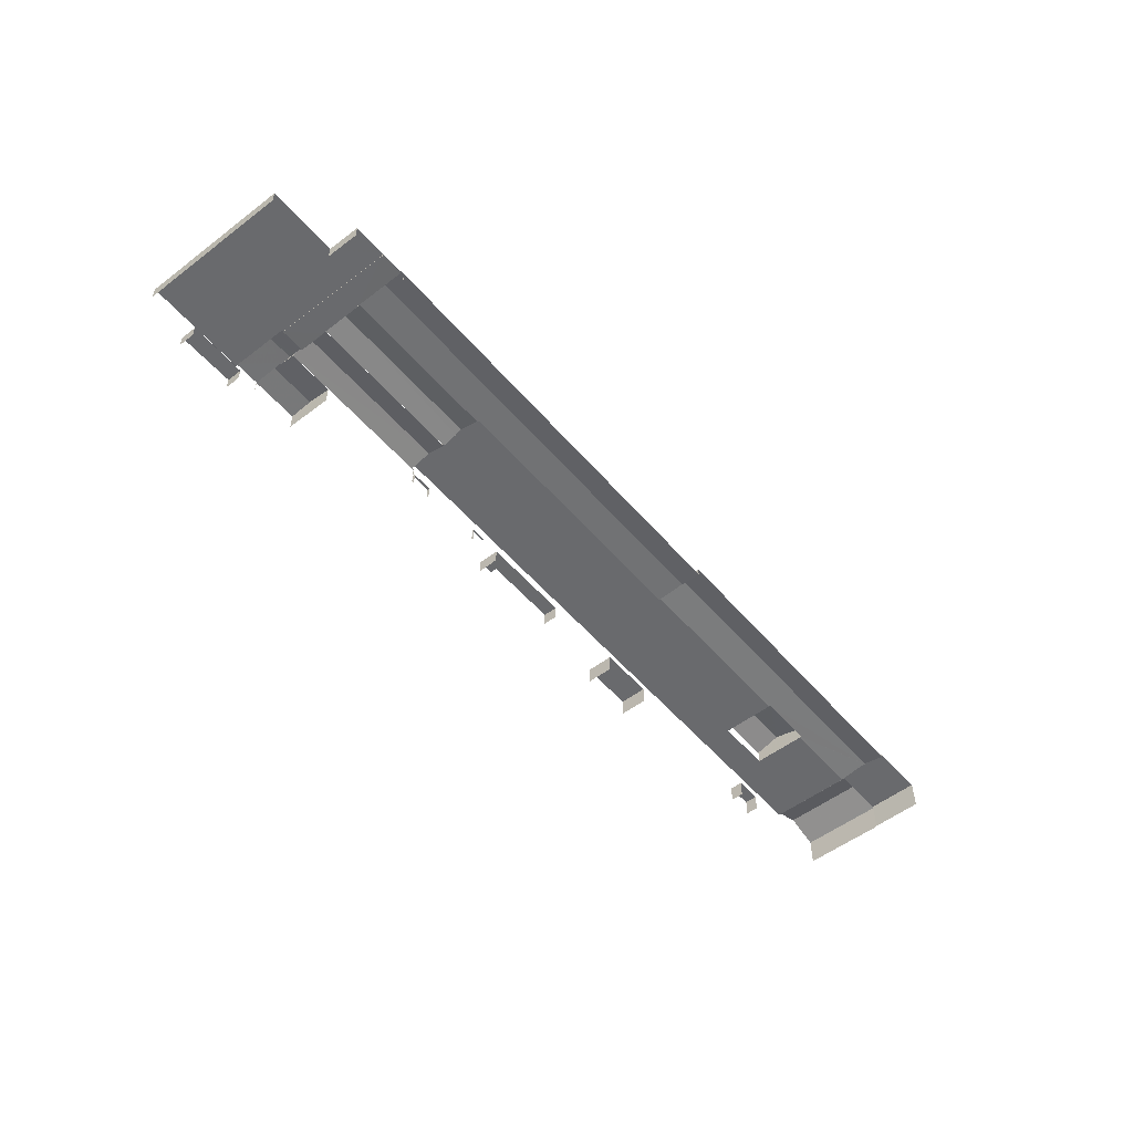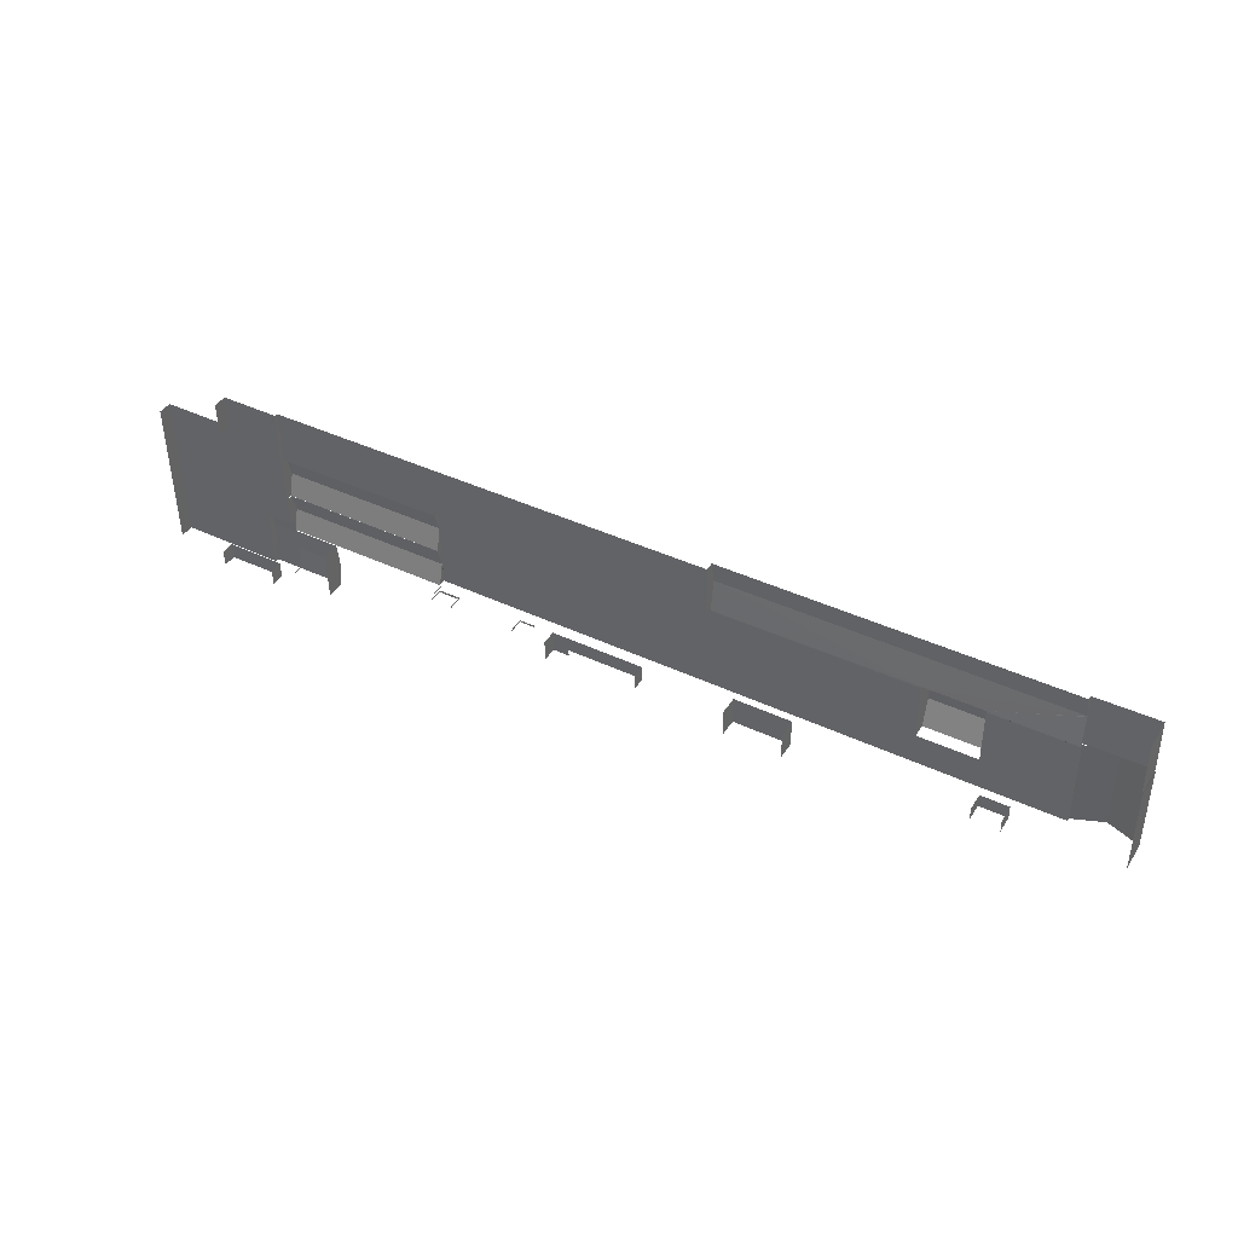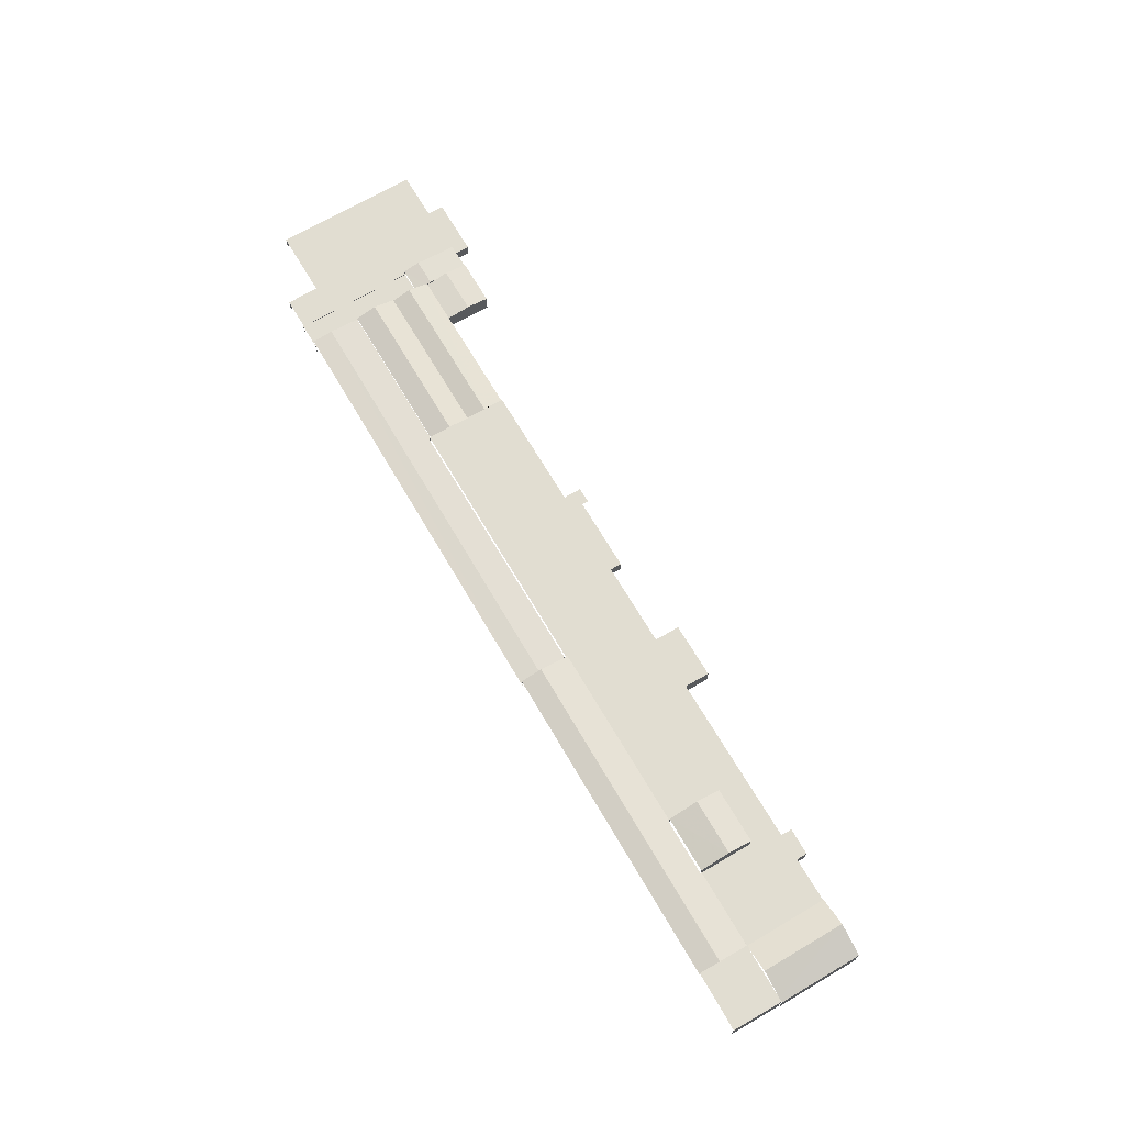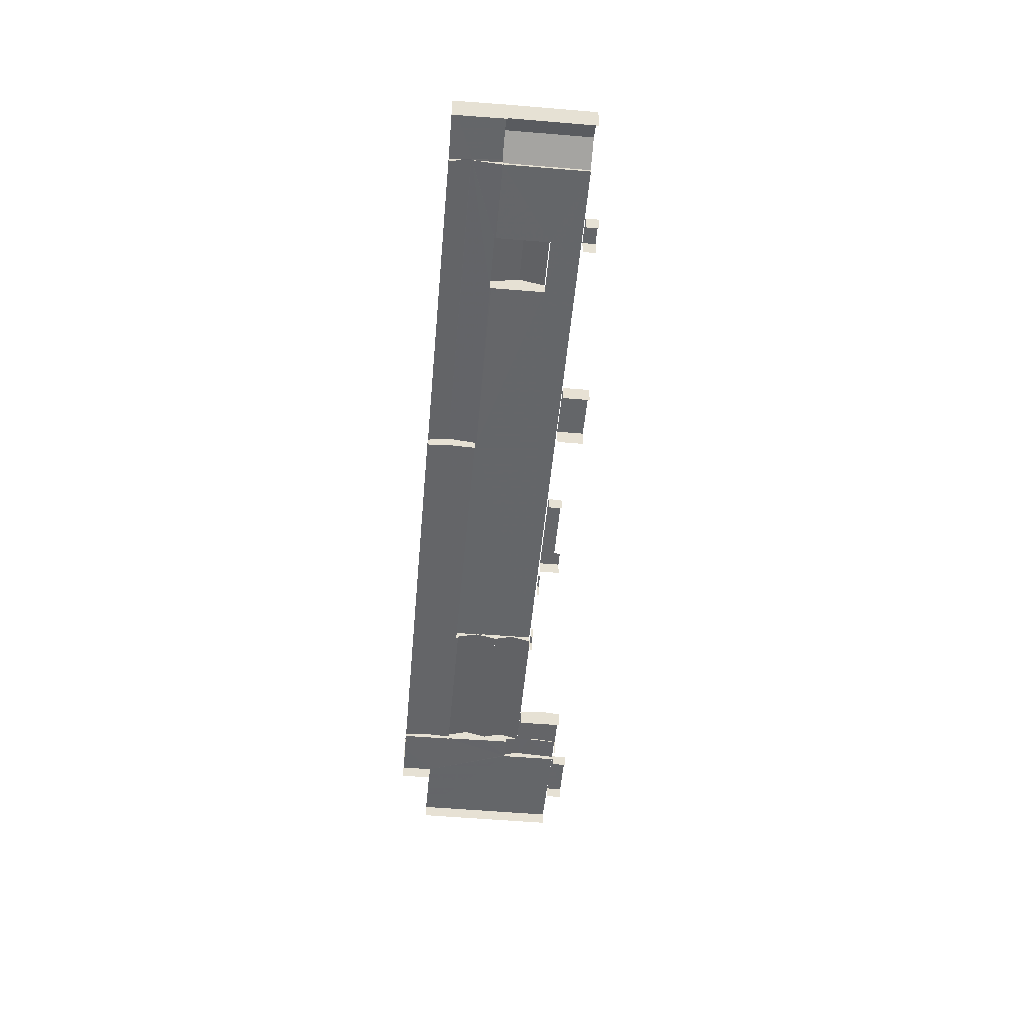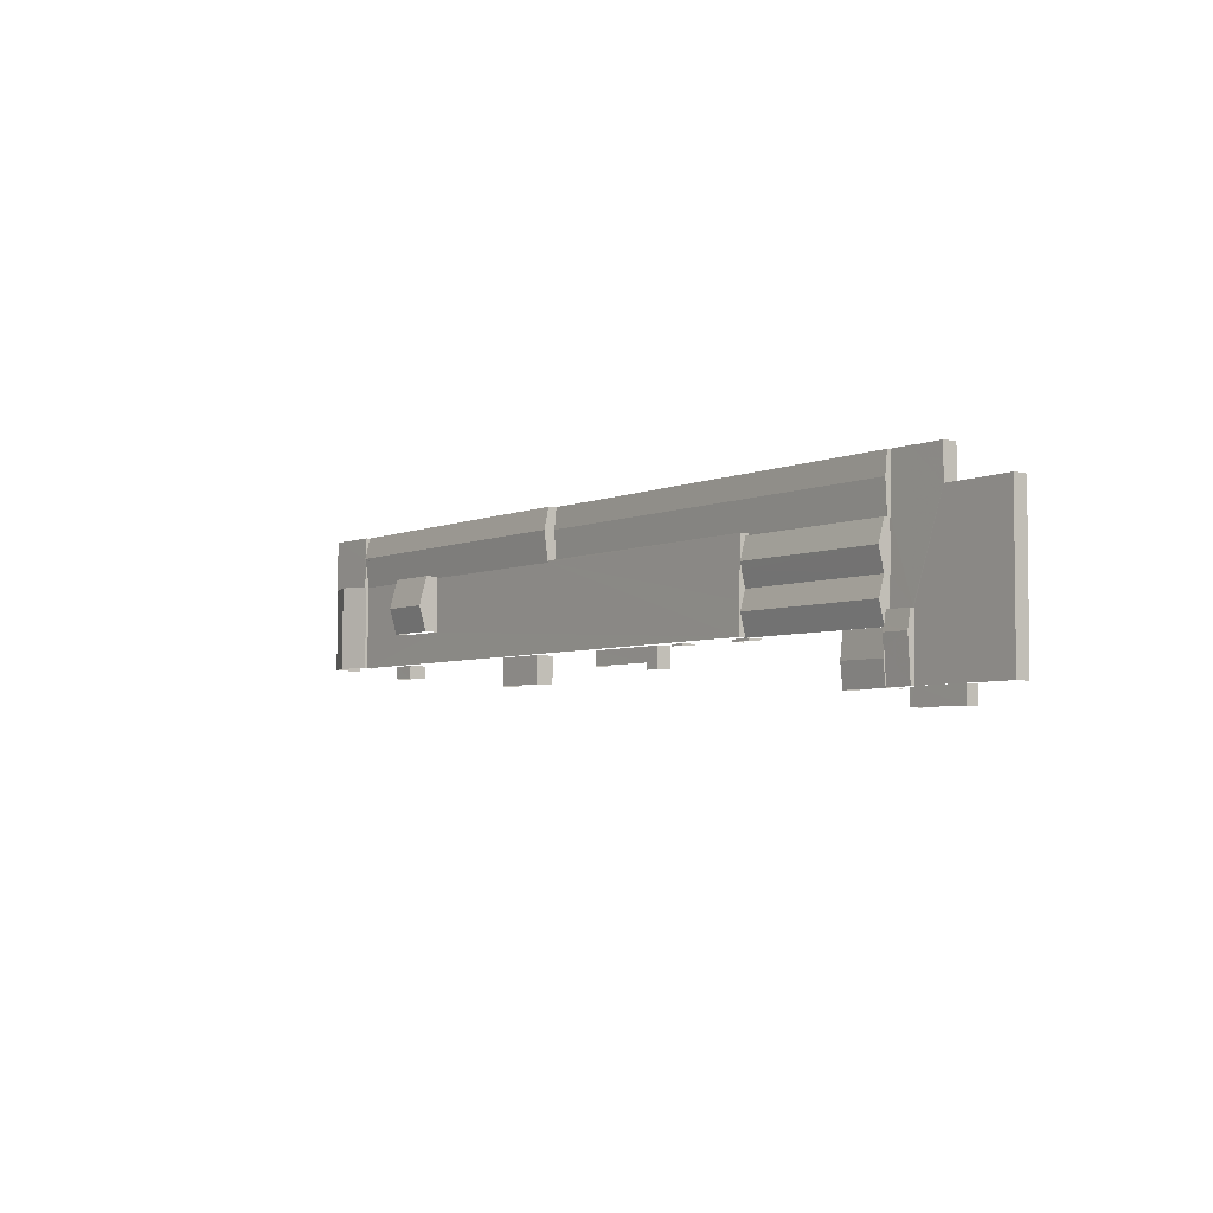
<metadata>
{"format":"obj","ext":"obj","renderer":"f3d","projection":"perspective","resolution":1024,"background":"white","views":[{"elev":-53.0,"azim":128.7,"up":"+Z"},{"elev":42.2,"azim":-149.9,"up":"+Y"},{"elev":68.8,"azim":-121.2,"up":"+Z"},{"elev":-51.7,"azim":-95.9,"up":"+Z"},{"elev":-5.5,"azim":53.7,"up":"+Y"}]}
</metadata>
<code>
v -2.248e+05 -1.265e+05 17.69
v -2.248e+05 -1.265e+05 17.69
v -2.248e+05 -1.265e+05 17.69
v -2.248e+05 -1.265e+05 17.69
v -2.248e+05 -1.265e+05 17.69
v -2.248e+05 -1.265e+05 17.69
v -2.248e+05 -1.265e+05 17.69
v -2.248e+05 -1.265e+05 17.69
v -2.248e+05 -1.265e+05 17.69
v -2.251e+05 -1.265e+05 17.69
v -2.251e+05 -1.265e+05 17.69
v -2.251e+05 -1.265e+05 17.69
v -2.251e+05 -1.265e+05 17.69
v -2.251e+05 -1.265e+05 17.69
v -2.248e+05 -1.265e+05 17.69
v -2.248e+05 -1.266e+05 17.69
v -2.248e+05 -1.266e+05 17.69
v -2.249e+05 -1.265e+05 17.69
v -2.25e+05 -1.265e+05 17.69
v -2.251e+05 -1.265e+05 17.69
v -2.25e+05 -1.265e+05 17.69
v -2.249e+05 -1.265e+05 17.69
v -2.25e+05 -1.265e+05 17.69
v -2.25e+05 -1.265e+05 17.69
v -2.25e+05 -1.265e+05 17.69
v -2.25e+05 -1.265e+05 17.69
v -2.251e+05 -1.265e+05 17.69
v -2.251e+05 -1.265e+05 17.69
v -2.251e+05 -1.265e+05 17.69
v -2.251e+05 -1.265e+05 17.69
v -2.251e+05 -1.265e+05 17.69
v -2.251e+05 -1.265e+05 17.69
v -2.249e+05 -1.265e+05 17.69
v -2.25e+05 -1.265e+05 17.69
v -2.25e+05 -1.265e+05 17.69
v -2.249e+05 -1.265e+05 17.69
v -2.249e+05 -1.265e+05 17.69
v -2.248e+05 -1.265e+05 17.69
v -2.248e+05 -1.265e+05 17.69
v -2.248e+05 -1.265e+05 17.69
v -2.249e+05 -1.265e+05 17.69
v -2.249e+05 -1.265e+05 17.69
v -2.249e+05 -1.265e+05 17.69
v -2.248e+05 -1.265e+05 17.69
v -2.249e+05 -1.265e+05 17.69
v -2.249e+05 -1.265e+05 17.69
v -2.249e+05 -1.265e+05 17.69
v -2.249e+05 -1.265e+05 17.69
v -2.249e+05 -1.265e+05 17.69
v -2.249e+05 -1.265e+05 17.69
v -2.249e+05 -1.265e+05 25.38
v -2.249e+05 -1.265e+05 26.46
v -2.248e+05 -1.265e+05 25.38
v -2.248e+05 -1.265e+05 27.45
v -2.249e+05 -1.265e+05 26.46
v -2.249e+05 -1.265e+05 27.45
v -2.251e+05 -1.265e+05 24.55
v -2.251e+05 -1.265e+05 24.55
v -2.251e+05 -1.265e+05 24.55
v -2.251e+05 -1.265e+05 24.55
v -2.249e+05 -1.265e+05 23.35
v -2.249e+05 -1.265e+05 23.35
v -2.249e+05 -1.265e+05 23.35
v -2.249e+05 -1.265e+05 23.35
v -2.25e+05 -1.265e+05 23.35
v -2.25e+05 -1.265e+05 23.35
v -2.251e+05 -1.265e+05 32.95
v -2.251e+05 -1.265e+05 32.95
v -2.251e+05 -1.265e+05 35.94
v -2.251e+05 -1.265e+05 35.94
v -2.251e+05 -1.265e+05 27.85
v -2.251e+05 -1.265e+05 27.85
v -2.251e+05 -1.265e+05 27.92
v -2.251e+05 -1.265e+05 27.85
v -2.25e+05 -1.265e+05 27.84
v -2.251e+05 -1.265e+05 27.92
v -2.251e+05 -1.265e+05 29.55
v -2.25e+05 -1.265e+05 29.55
v -2.251e+05 -1.265e+05 29.51
v -2.251e+05 -1.265e+05 29.51
v -2.251e+05 -1.265e+05 27.85
v -2.251e+05 -1.265e+05 27.84
v -2.251e+05 -1.265e+05 27.85
v -2.25e+05 -1.265e+05 27.83
v -2.251e+05 -1.265e+05 29.51
v -2.251e+05 -1.265e+05 29.51
v -2.251e+05 -1.265e+05 29.51
v -2.251e+05 -1.265e+05 33.39
v -2.251e+05 -1.265e+05 29.51
v -2.251e+05 -1.265e+05 33.39
v -2.251e+05 -1.265e+05 28.95
v -2.251e+05 -1.265e+05 28.95
v -2.251e+05 -1.265e+05 29.05
v -2.251e+05 -1.265e+05 29.05
v -2.248e+05 -1.265e+05 24.65
v -2.248e+05 -1.265e+05 24.65
v -2.248e+05 -1.265e+05 25.48
v -2.248e+05 -1.265e+05 25.77
v -2.248e+05 -1.265e+05 25.77
v -2.248e+05 -1.265e+05 25.48
v -2.249e+05 -1.265e+05 22.67
v -2.249e+05 -1.265e+05 22.67
v -2.249e+05 -1.265e+05 22.67
v -2.249e+05 -1.265e+05 22.67
v -2.248e+05 -1.265e+05 22.8
v -2.248e+05 -1.266e+05 22.8
v -2.248e+05 -1.265e+05 22.8
v -2.248e+05 -1.266e+05 22.8
v -2.248e+05 -1.265e+05 22.8
v -2.248e+05 -1.265e+05 22.8
v -2.248e+05 -1.265e+05 24.65
v -2.248e+05 -1.265e+05 24.65
v -2.248e+05 -1.265e+05 25.39
v -2.248e+05 -1.265e+05 25.39
v -2.251e+05 -1.265e+05 29.51
v -2.251e+05 -1.265e+05 29.51
v -2.251e+05 -1.265e+05 29.51
v -2.251e+05 -1.265e+05 29.51
v -2.251e+05 -1.265e+05 29.51
v -2.251e+05 -1.265e+05 29.51
v -2.251e+05 -1.265e+05 32.95
v -2.251e+05 -1.265e+05 32.95
v -2.249e+05 -1.265e+05 25.27
v -2.249e+05 -1.265e+05 25.2
v -2.249e+05 -1.265e+05 25.27
v -2.248e+05 -1.265e+05 25.21
v -2.248e+05 -1.265e+05 24.87
v -2.248e+05 -1.265e+05 24.87
v -2.248e+05 -1.265e+05 25.85
v -2.248e+05 -1.265e+05 25.86
v -2.248e+05 -1.265e+05 24.86
v -2.248e+05 -1.265e+05 24.87
v -2.248e+05 -1.265e+05 22.91
v -2.248e+05 -1.265e+05 22.91
v -2.248e+05 -1.265e+05 22.91
v -2.248e+05 -1.265e+05 22.91
v -2.248e+05 -1.265e+05 22.91
v -2.248e+05 -1.265e+05 22.91
v -2.248e+05 -1.265e+05 22.91
v -2.248e+05 -1.265e+05 22.91
v -2.248e+05 -1.265e+05 22.91
v -2.248e+05 -1.265e+05 22.91
v -2.248e+05 -1.265e+05 22.91
v -2.248e+05 -1.265e+05 22.91
v -2.249e+05 -1.265e+05 27.02
v -2.248e+05 -1.265e+05 25.45
v -2.248e+05 -1.265e+05 27.73
v -2.249e+05 -1.265e+05 27.73
v -2.249e+05 -1.265e+05 25.44
v -2.249e+05 -1.265e+05 27.02
v -2.25e+05 -1.265e+05 24.32
v -2.25e+05 -1.265e+05 24.34
v -2.248e+05 -1.265e+05 24.33
v -2.248e+05 -1.265e+05 25.09
v -2.25e+05 -1.265e+05 24.34
v -2.25e+05 -1.265e+05 25.08
v -2.248e+05 -1.265e+05 25.45
v -2.249e+05 -1.265e+05 25.44
v -2.249e+05 -1.265e+05 23.2
v -2.249e+05 -1.265e+05 23.2
v -2.249e+05 -1.265e+05 23.2
v -2.249e+05 -1.265e+05 23.2
v -2.249e+05 -1.265e+05 24.39
v -2.248e+05 -1.265e+05 24.34
v -2.248e+05 -1.265e+05 24.33
v -2.25e+05 -1.265e+05 24.38
v -2.248e+05 -1.265e+05 24.33
v -2.249e+05 -1.265e+05 24.34
v -2.251e+05 -1.265e+05 27.85
v -2.249e+05 -1.265e+05 27.84
v -2.25e+05 -1.265e+05 27.84
v -2.249e+05 -1.265e+05 27.84
v -2.249e+05 -1.265e+05 27.84
v -2.251e+05 -1.265e+05 27.85
v -2.251e+05 -1.265e+05 27.85
v -2.251e+05 -1.265e+05 27.85
v -2.251e+05 -1.265e+05 27.85
v -2.251e+05 -1.265e+05 27.85
v -2.251e+05 -1.265e+05 27.85
v -2.249e+05 -1.265e+05 27.84
v -2.249e+05 -1.265e+05 27.84
v -2.249e+05 -1.265e+05 27.84
v -2.251e+05 -1.265e+05 28.95
v -2.251e+05 -1.265e+05 28.95
v -2.25e+05 -1.265e+05 24.95
v -2.25e+05 -1.265e+05 24.95
v -2.25e+05 -1.265e+05 24.95
v -2.25e+05 -1.265e+05 24.95
v -2.248e+05 -1.265e+05 23.13
v -2.248e+05 -1.265e+05 23.13
v -2.248e+05 -1.265e+05 23.13
v -2.248e+05 -1.265e+05 23.13
v -2.248e+05 -1.265e+05 23.13
v -2.248e+05 -1.265e+05 23.13
v -2.248e+05 -1.265e+05 23.13
v -2.248e+05 -1.265e+05 23.13
f 1 2 3
f 1 4 5
f 6 7 8
f 6 8 3
f 5 4 9
f 10 11 12
f 10 13 14
f 15 16 17
f 15 8 16
f 4 18 19
f 12 20 21
f 19 22 23
f 20 23 21
f 24 25 26
f 10 27 13
f 28 29 27
f 30 31 28
f 25 21 26
f 30 28 32
f 12 21 32
f 33 34 35
f 36 37 33
f 38 39 40
f 35 26 23
f 41 42 43
f 44 15 40
f 45 46 18
f 36 33 22
f 18 4 43
f 47 41 43
f 44 48 49
f 44 40 39
f 19 50 22
f 18 46 50
f 49 47 4
f 4 1 3
f 3 8 15
f 10 12 27
f 19 18 50
f 22 35 23
f 23 26 21
f 28 27 12
f 28 12 32
f 22 33 35
f 3 15 44
f 47 43 4
f 44 49 4
f 3 44 4
f 50 46 160
f 162 50 160
f 8 7 109
f 7 189 109
f 109 192 110
f 109 189 192
f 163 171 170
f 163 166 171
f 177 121 122
f 176 177 122
f 40 105 95
f 95 105 96
f 40 15 105
f 96 105 107
f 168 158 157
f 164 168 157
f 23 20 155
f 20 82 155
f 155 84 152
f 155 82 84
f 76 68 67
f 76 73 68
f 12 11 83
f 11 119 83
f 83 115 81
f 83 119 115
f 55 181 180
f 52 55 180
f 125 182 123
f 49 123 104
f 47 49 104
f 185 182 178
f 18 43 101
f 29 57 178
f 104 123 101
f 28 57 29
f 18 101 159
f 22 50 162
f 159 182 162
f 32 21 60
f 26 35 65
f 57 60 178
f 22 162 64
f 64 182 65
f 21 188 60
f 26 65 185
f 188 185 178
f 123 182 101
f 65 182 185
f 101 182 159
f 162 182 64
f 60 188 178
f 117 89 88
f 132 39 38
f 132 131 39
f 142 139 53
f 139 146 53
f 53 149 51
f 53 146 149
f 184 169 116
f 116 118 184
f 174 169 184
f 186 25 24
f 187 186 24
f 4 19 143
f 19 151 143
f 143 153 140
f 143 151 153
f 23 151 19
f 23 155 151
f 13 27 90
f 91 13 90
f 179 175 183
f 27 179 90
f 179 183 90
f 61 33 37
f 61 63 33
f 136 138 196
f 138 112 196
f 196 111 191
f 196 112 111
f 66 34 33
f 63 66 33
f 12 82 20
f 12 83 82
f 134 5 9
f 141 134 9
f 2 133 194
f 194 133 195
f 2 1 133
f 195 133 135
f 161 46 45
f 161 160 46
f 190 6 3
f 193 190 3
f 103 42 41
f 103 102 42
f 144 165 167
f 144 137 165
f 145 172 173
f 150 145 173
f 93 87 120
f 48 44 128
f 48 128 124
f 128 126 124
f 128 127 126
f 58 31 30
f 59 58 30
f 62 37 36
f 62 61 37
f 108 17 16
f 108 106 17
f 92 94 10
f 14 92 10
f 51 52 53
f 53 52 54
f 51 55 52
f 54 52 56
f 57 58 59
f 60 57 59
f 61 62 63
f 62 64 63
f 63 65 66
f 63 64 65
f 67 68 69
f 70 67 69
f 71 72 73
f 74 75 76
f 77 73 76
f 76 75 78
f 73 79 71
f 80 79 77
f 77 76 78
f 77 79 73
f 81 82 83
f 82 81 84
f 85 77 86
f 78 84 81
f 77 78 86
f 78 81 86
f 87 88 89
f 88 87 90
f 90 87 91
f 92 93 94
f 91 93 92
f 87 93 91
f 95 96 97
f 96 98 97
f 97 99 100
f 97 98 99
f 101 102 103
f 104 101 103
f 105 106 107
f 106 108 107
f 107 109 110
f 107 108 109
f 111 112 113
f 111 113 98
f 113 99 98
f 113 114 99
f 86 115 85
f 116 117 118
f 115 119 85
f 116 79 117
f 89 119 120
f 89 120 87
f 85 119 80
f 117 79 80
f 117 80 89
f 80 119 89
f 69 121 70
f 69 122 121
f 123 124 125
f 124 126 125
f 125 114 56
f 56 114 54
f 54 114 113
f 125 126 114
f 127 128 100
f 128 129 100
f 100 130 97
f 100 129 130
f 129 131 132
f 130 129 132
f 133 134 135
f 136 135 137
f 138 136 139
f 140 134 141
f 138 139 142
f 140 141 143
f 139 137 144
f 137 135 140
f 135 134 140
f 139 136 137
f 145 146 147
f 147 148 145
f 149 146 145
f 150 149 145
f 151 152 153
f 153 152 154
f 151 155 152
f 154 152 156
f 148 147 157
f 158 148 157
f 159 160 161
f 159 162 160
f 156 163 154
f 154 164 165
f 156 166 163
f 165 164 167
f 164 163 168
f 154 163 164
f 169 72 71
f 170 171 75
f 172 170 173
f 169 174 175
f 169 176 72
f 177 75 74
f 178 175 179
f 175 177 176
f 180 181 182
f 182 175 178
f 75 181 173
f 173 170 75
f 176 169 175
f 182 75 177
f 182 177 175
f 182 181 75
f 183 118 90
f 90 118 88
f 183 184 118
f 88 118 117
f 185 186 187
f 185 188 186
f 189 190 191
f 192 189 191
f 193 194 195
f 190 193 191
f 191 193 196
f 196 193 195
f 92 14 13
f 91 92 13
f 124 123 49
f 48 124 49
f 128 44 129
f 44 39 129
f 39 131 129
f 8 108 16
f 8 109 108
f 194 3 2
f 194 193 3
f 40 95 38
f 95 97 130
f 38 95 132
f 95 130 132
f 100 99 127
f 114 126 99
f 99 126 127
f 168 163 158
f 163 170 158
f 148 172 145
f 170 172 148
f 158 170 148
f 26 187 24
f 26 185 187
f 189 7 6
f 190 189 6
f 35 34 66
f 65 35 66
f 192 107 110
f 96 107 192
f 96 192 98
f 192 191 98
f 191 111 98
f 136 196 195
f 135 136 195
f 104 103 41
f 47 104 41
f 43 42 102
f 101 43 102
f 21 25 186
f 188 21 186
f 28 31 58
f 57 28 58
f 165 137 154
f 137 140 154
f 140 153 154
f 184 175 174
f 184 183 175
f 182 56 180
f 180 56 52
f 125 56 182
f 1 5 134
f 133 1 134
f 32 59 30
f 32 60 59
f 68 73 72
f 72 176 69
f 68 72 69
f 176 122 69
f 51 149 55
f 55 149 181
f 181 149 173
f 149 150 173
f 179 29 178
f 179 27 29
f 11 94 119
f 119 94 120
f 11 10 94
f 120 94 93
f 22 62 36
f 22 64 62
f 15 17 106
f 105 15 106
f 71 116 169
f 71 79 116
f 171 166 156
f 75 171 78
f 156 84 78
f 156 152 84
f 171 156 78
f 112 138 54
f 113 112 54
f 138 142 54
f 142 53 54
f 4 141 9
f 4 143 141
f 177 74 70
f 121 177 70
f 74 76 67
f 74 67 70
f 139 144 147
f 146 139 147
f 167 164 157
f 144 167 147
f 167 157 147
f 85 80 77
f 159 161 45
f 18 159 45
f 86 81 115

</code>
